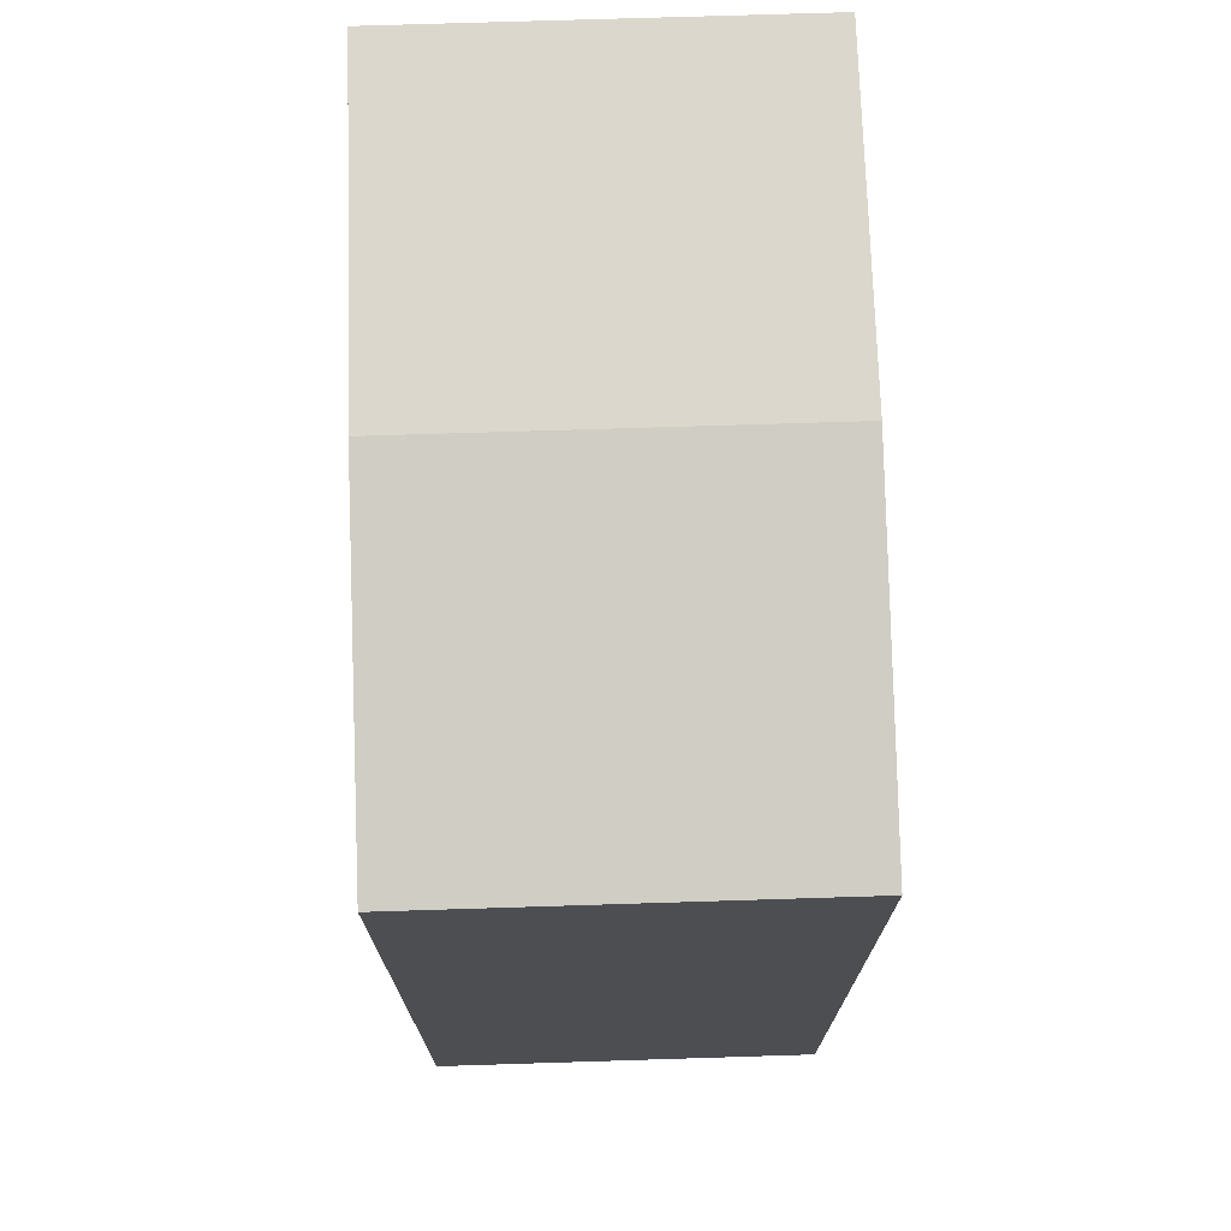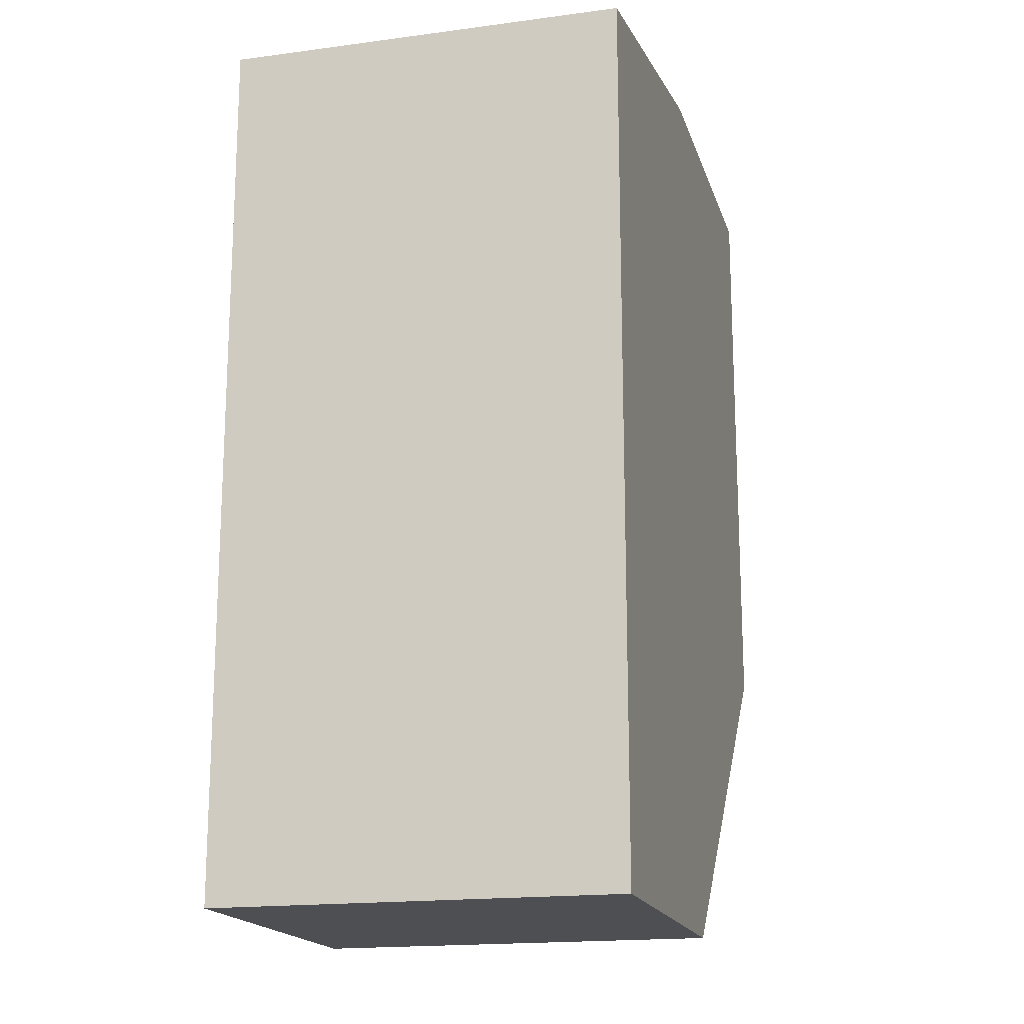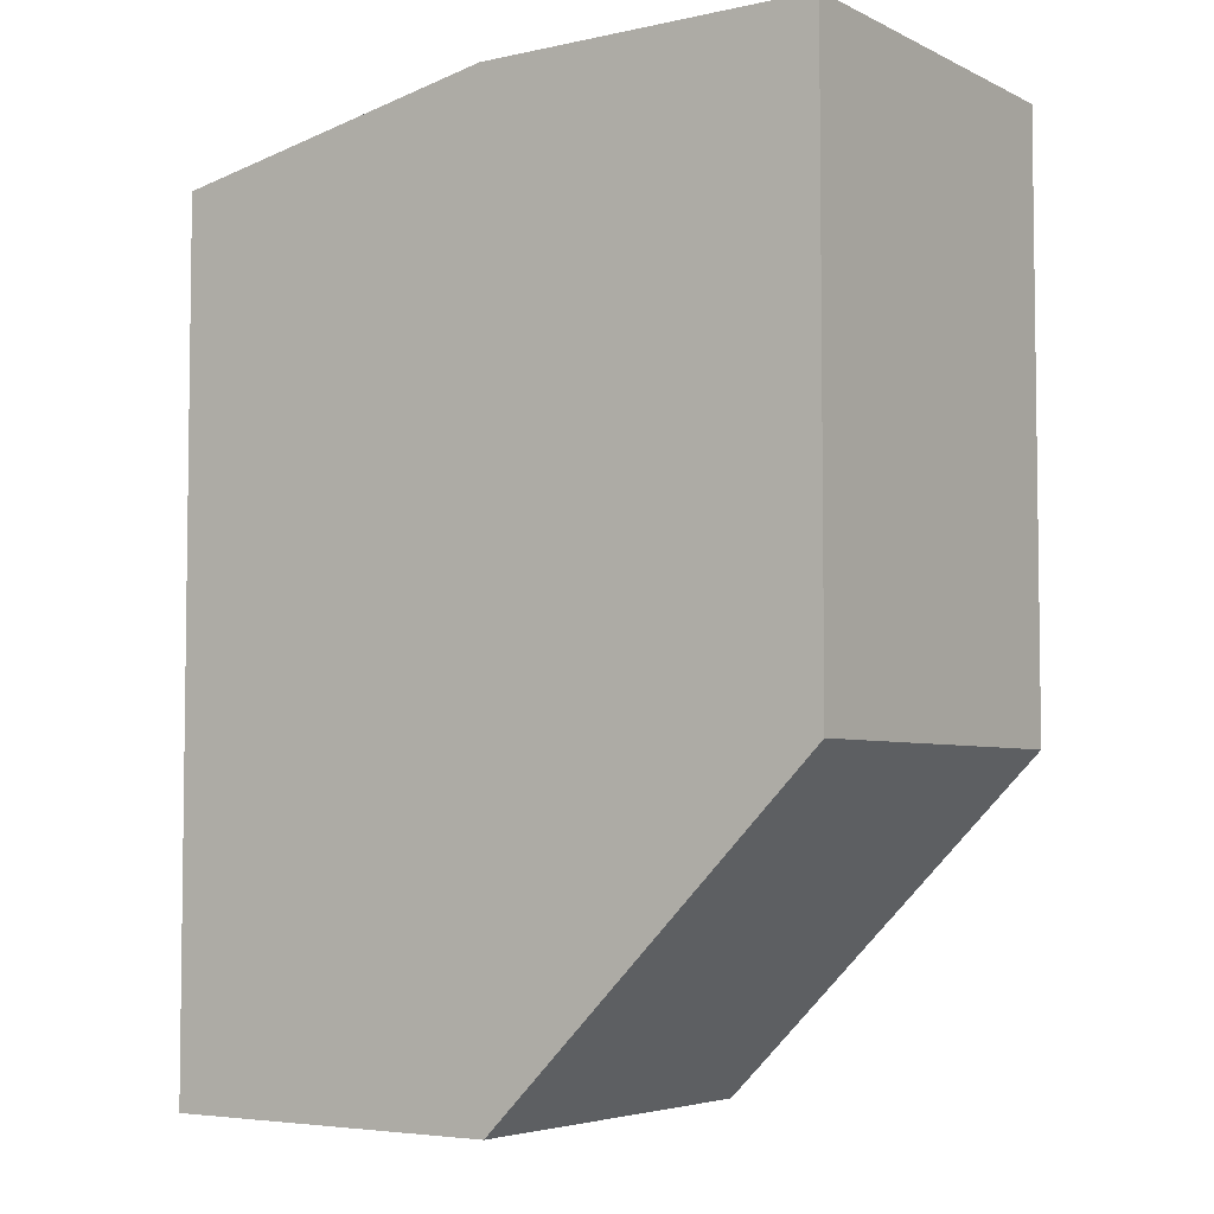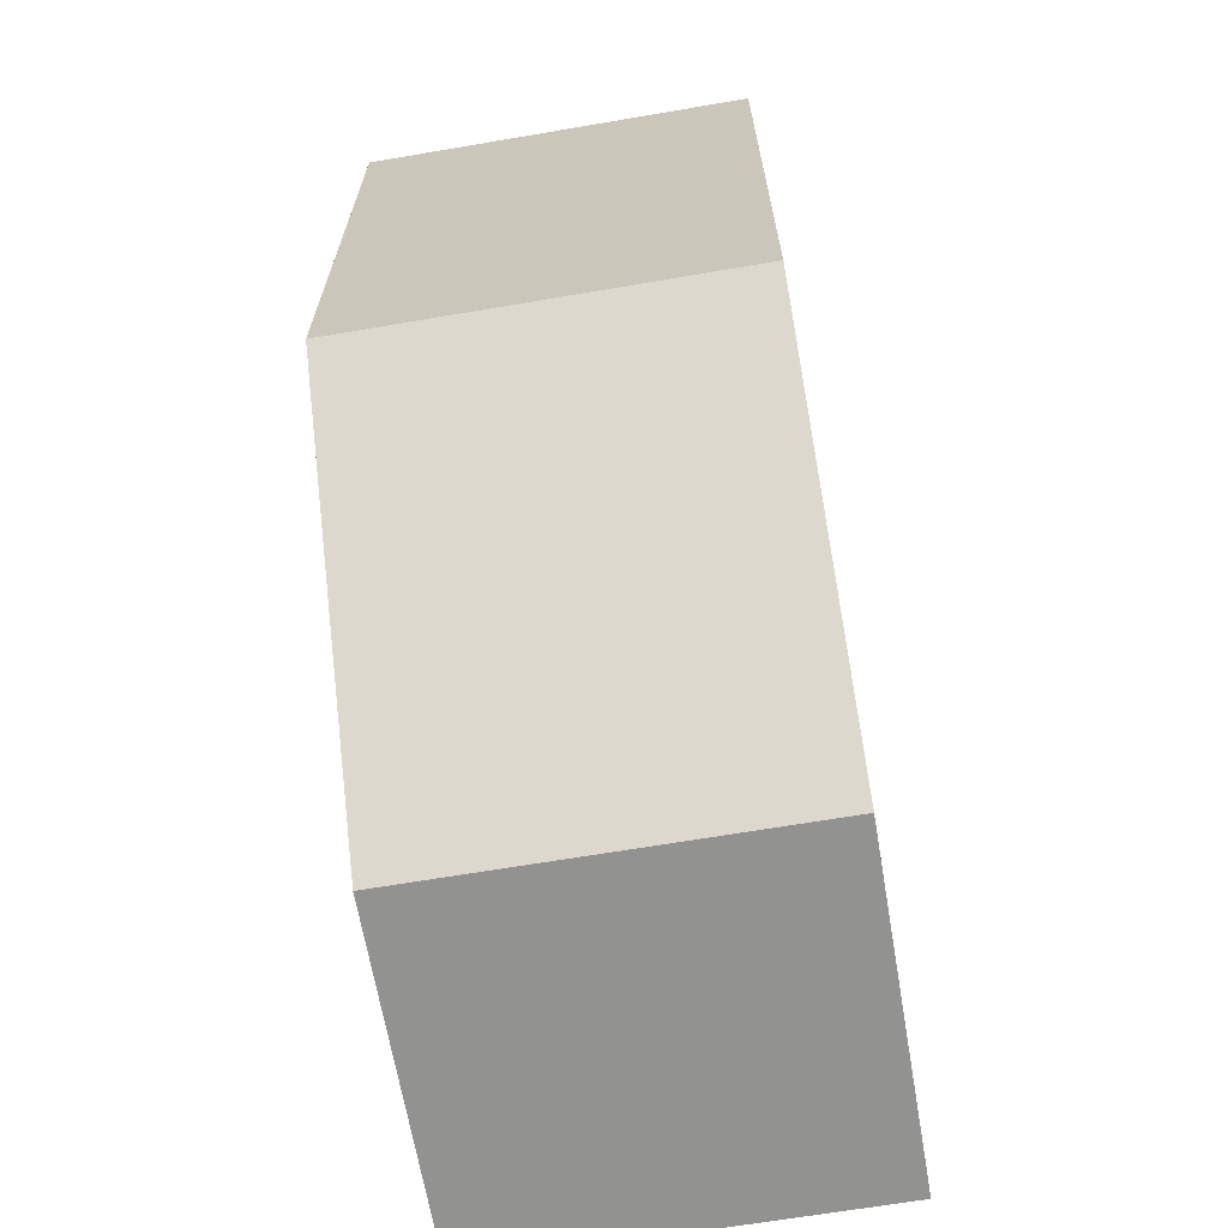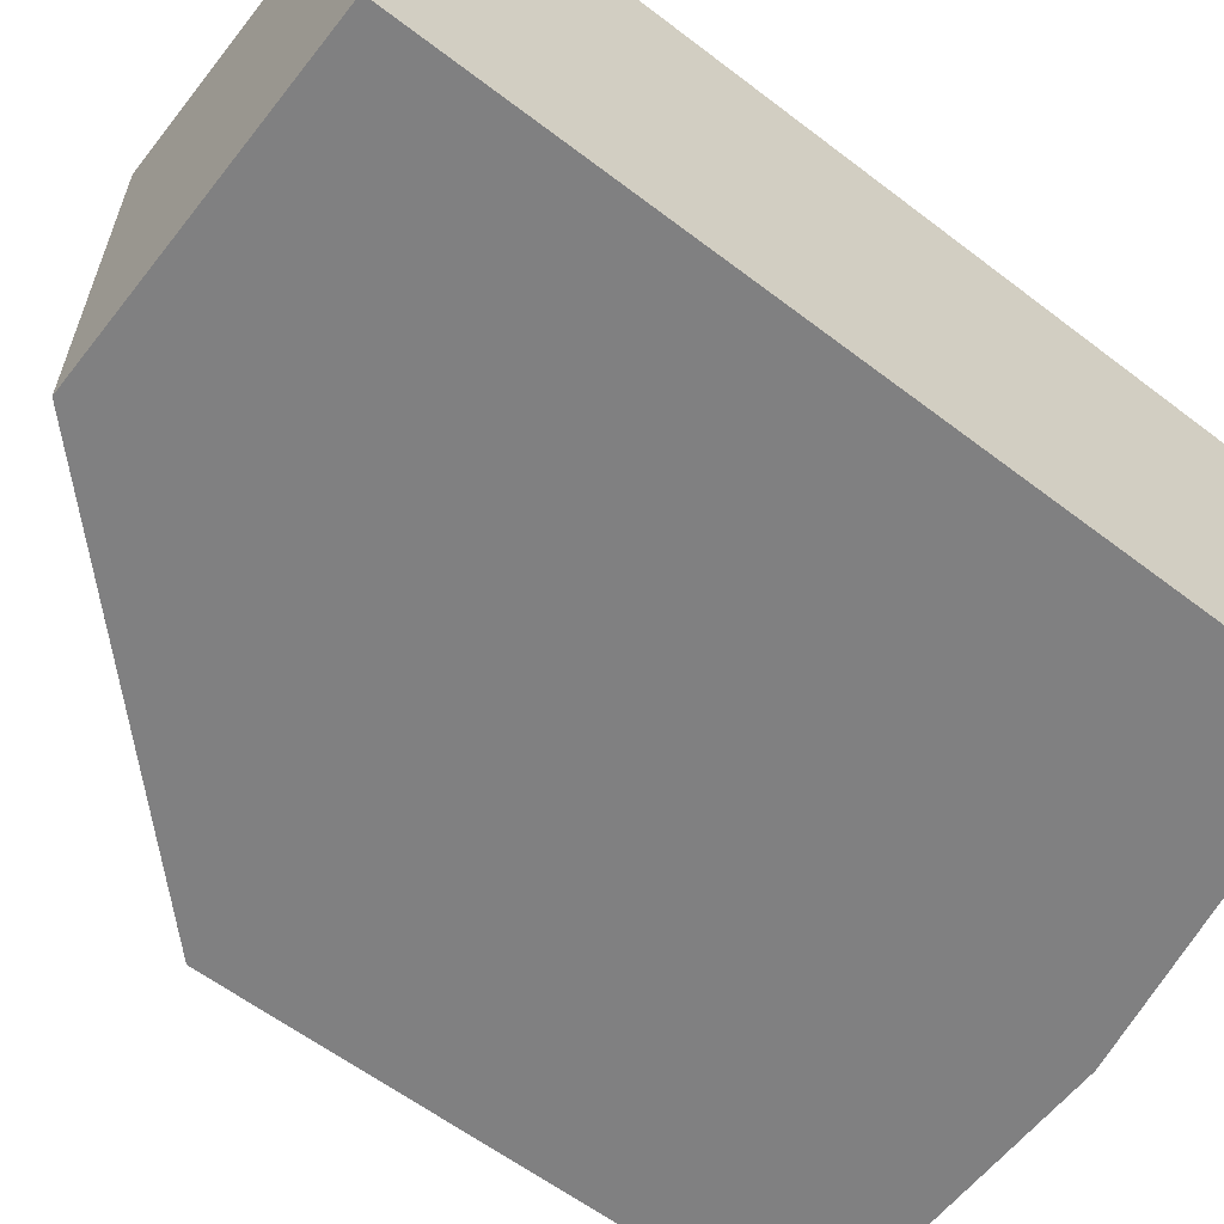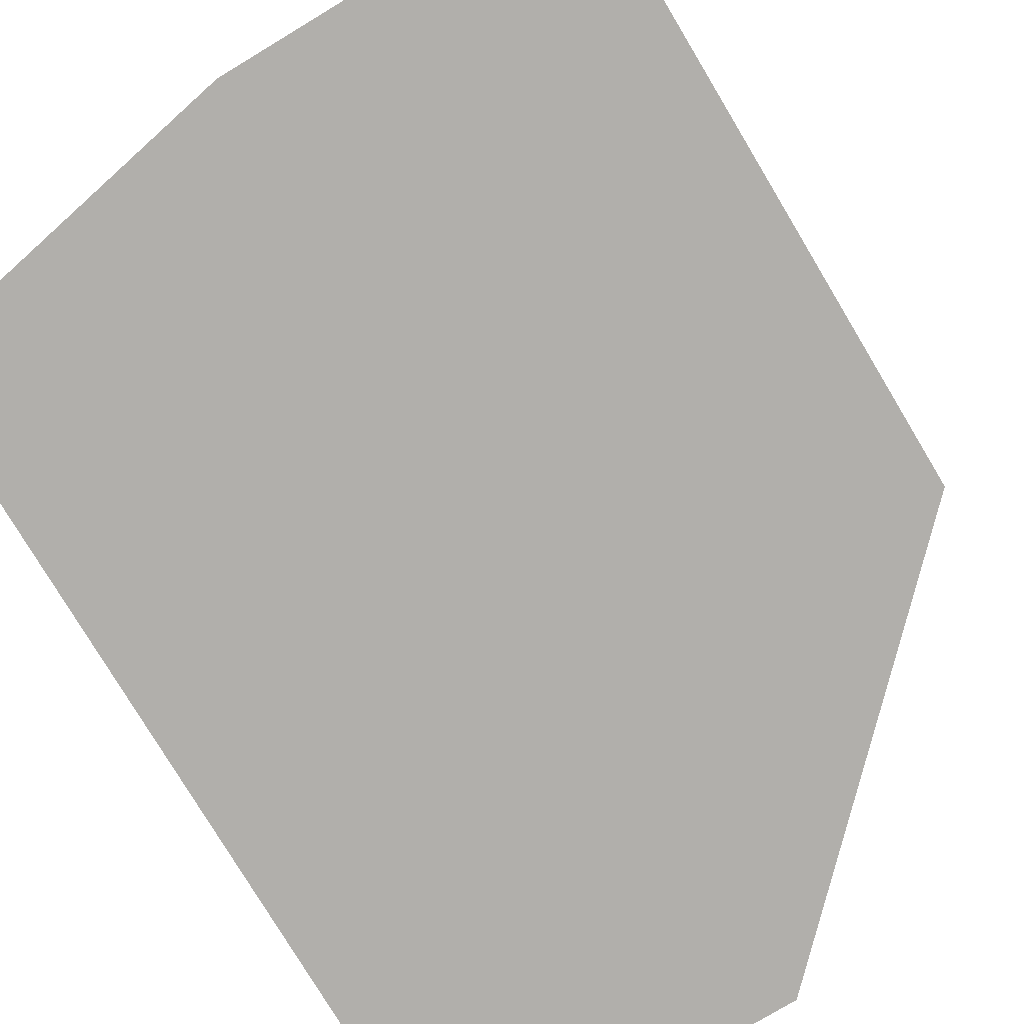
<metadata>
{"format":"obj","ext":"obj","renderer":"f3d","projection":"perspective","resolution":1024,"background":"white","views":[{"elev":72.8,"azim":88.2,"up":"+Y"},{"elev":-17.5,"azim":104.9,"up":"+Y"},{"elev":-4.8,"azim":-145.4,"up":"+Y"},{"elev":-66.3,"azim":-80.3,"up":"+Y"},{"elev":-60.2,"azim":52.0,"up":"+Z"},{"elev":-78.3,"azim":-149.0,"up":"+Z"}]}
</metadata>
<code>
v 219 43 -147.1
v 219.9 42.14 -147.1
v 219 43 -143.5
v 219 48.4 -147.1
v 222 40 -147.1
v 222 40 -143.5
v 219 48.4 -143.5
v 222.1 48.4 -147.1
v 225.2 40 -147.1
v 225.2 40 -143.5
v 222.1 48.4 -143.5
v 225.2 47.8 -147.1
v 225.2 47.8 -143.5
f 1 2 3
f 1 3 7
f 1 7 4
f 1 4 8
f 1 8 12
f 1 12 9
f 1 9 5
f 1 5 2
f 2 5 6
f 2 6 3
f 3 6 10
f 3 10 13
f 3 13 11
f 3 11 7
f 4 7 11
f 4 11 8
f 5 9 10
f 5 10 6
f 8 11 13
f 8 13 12
f 9 12 13
f 9 13 10

</code>
